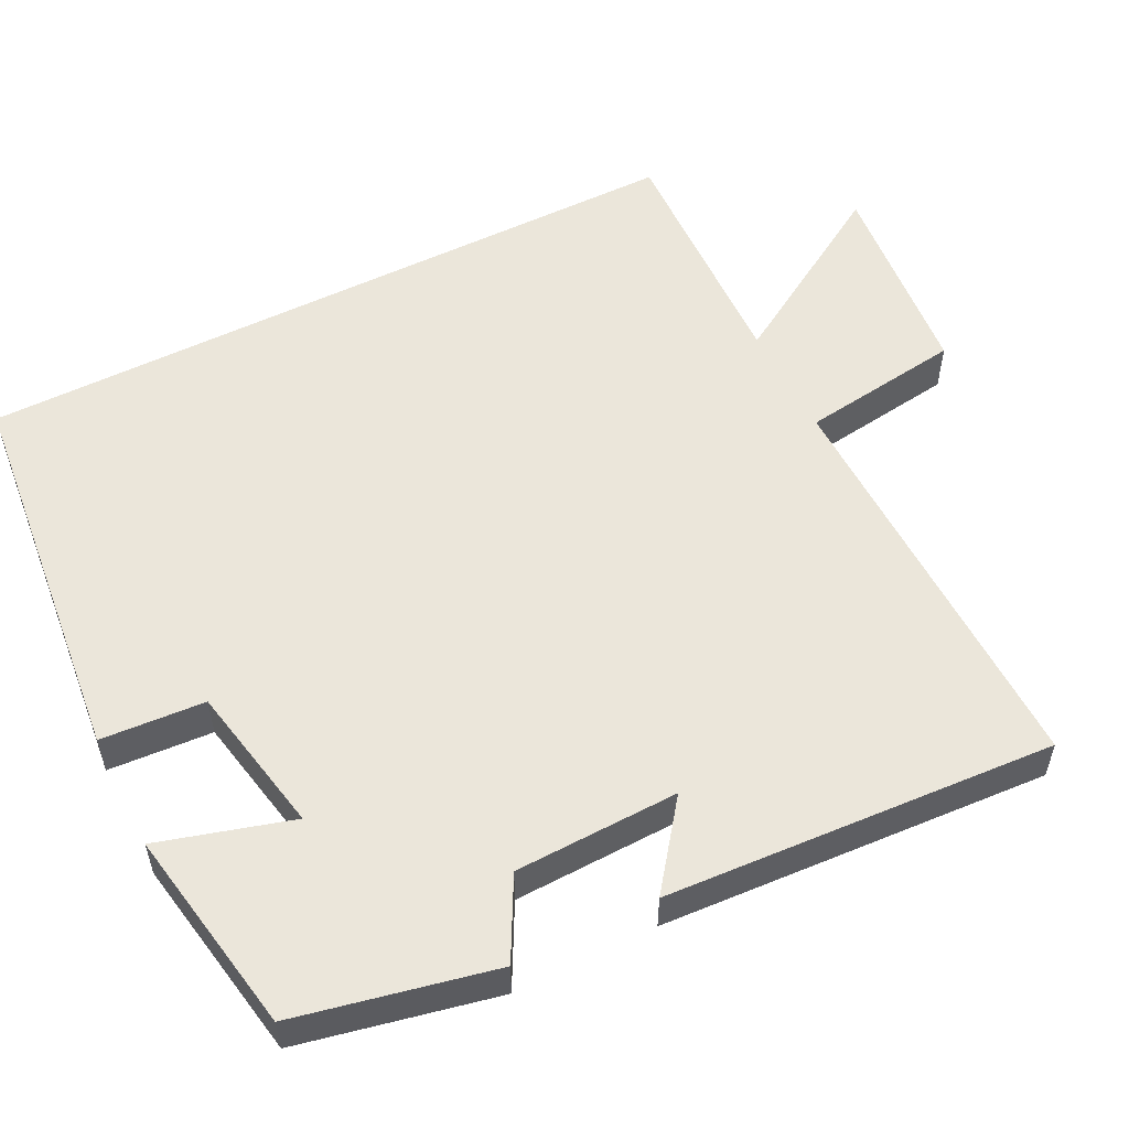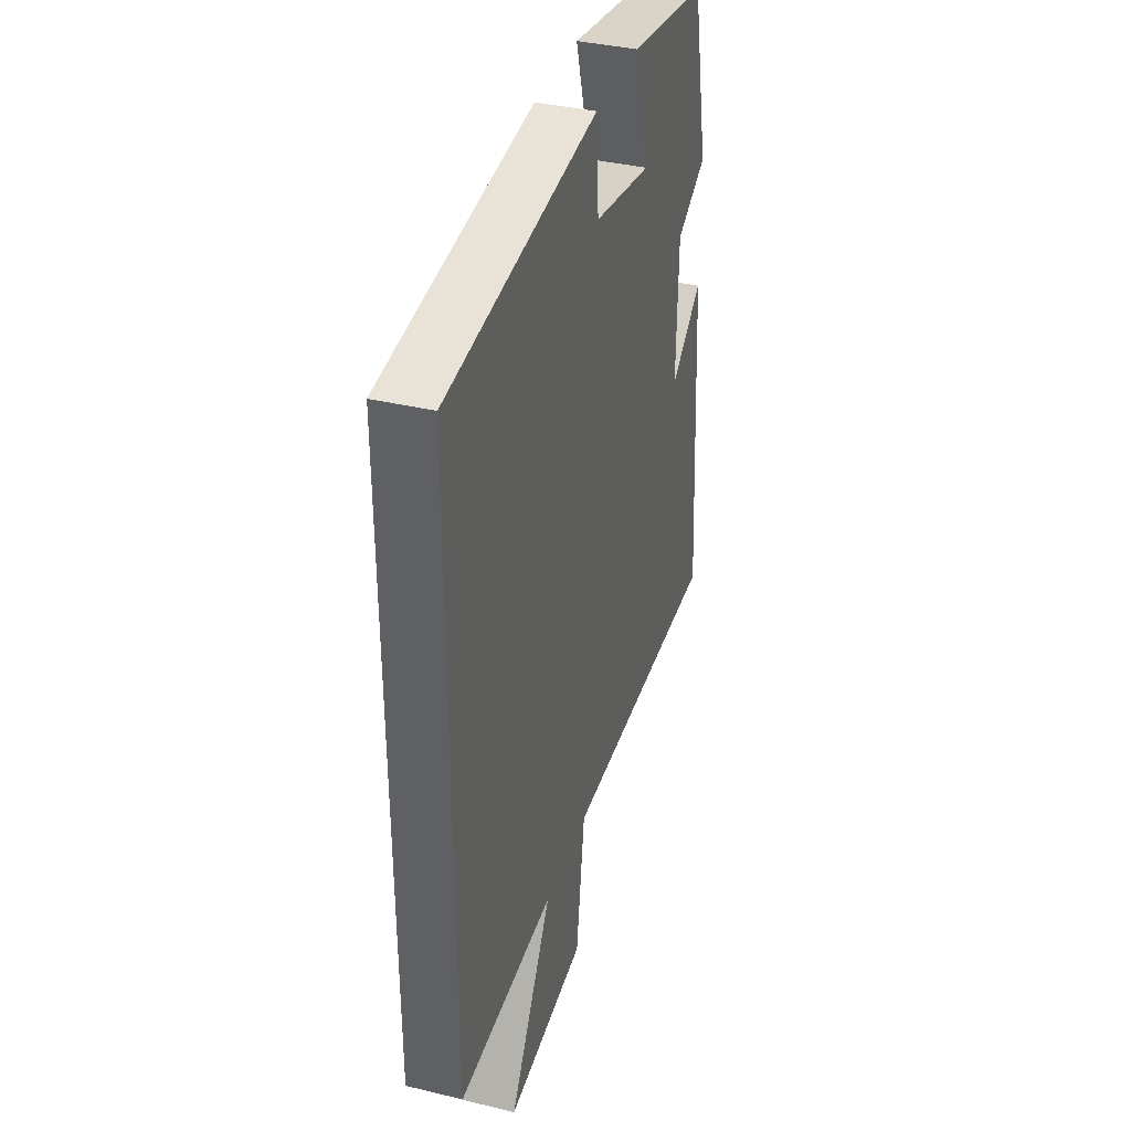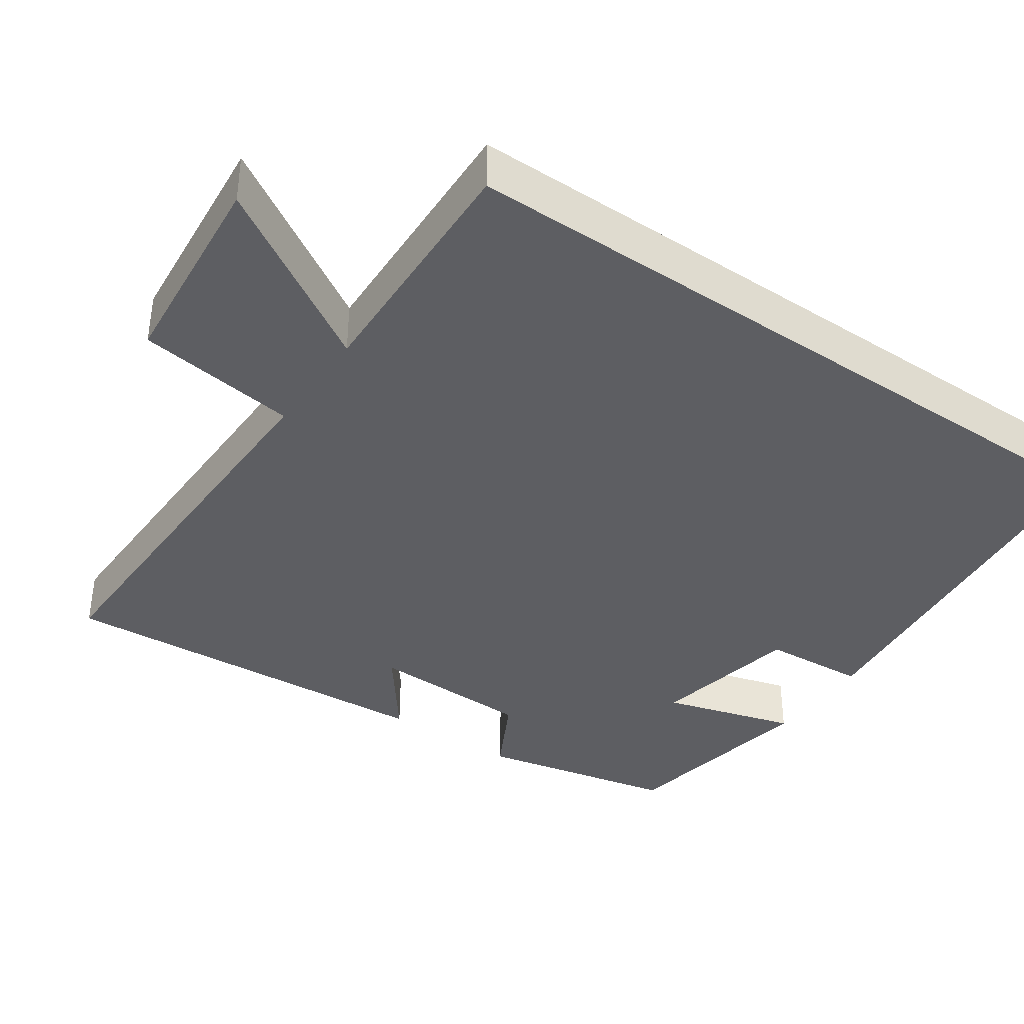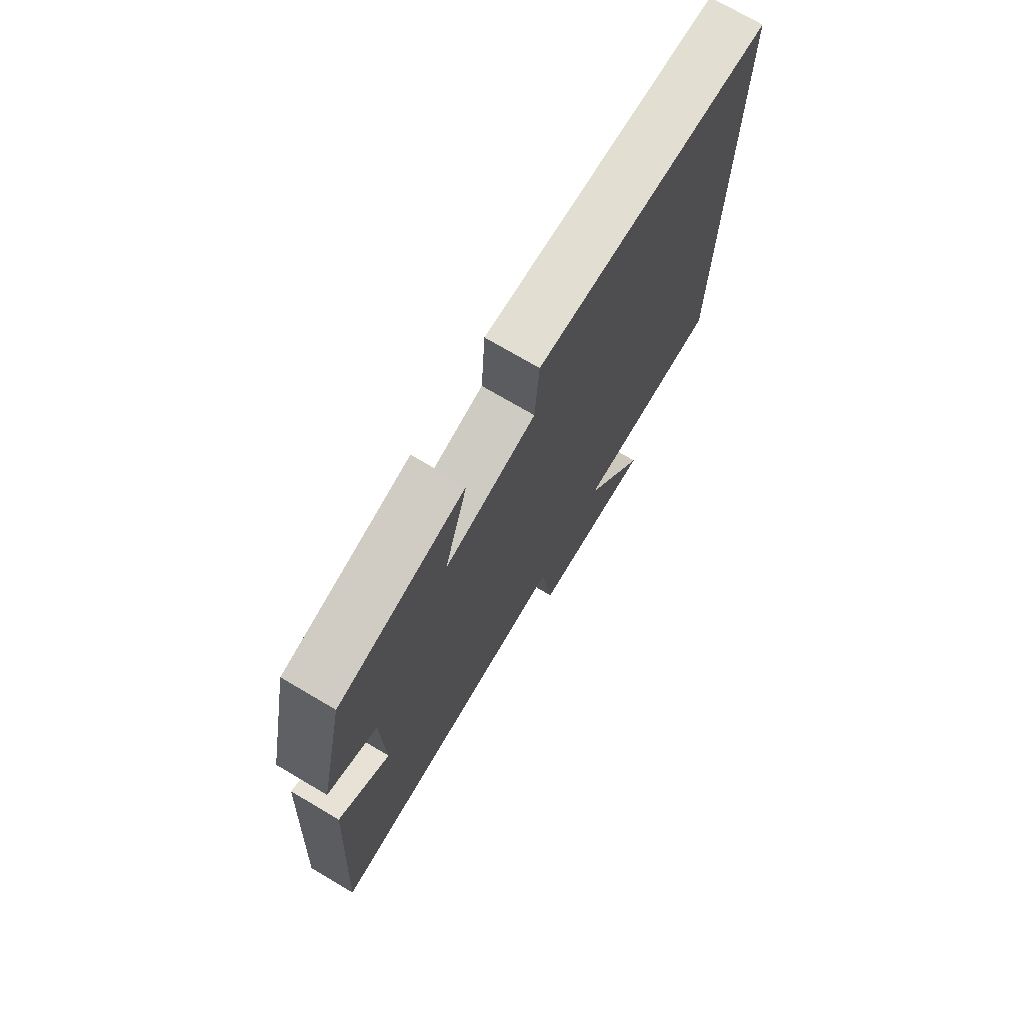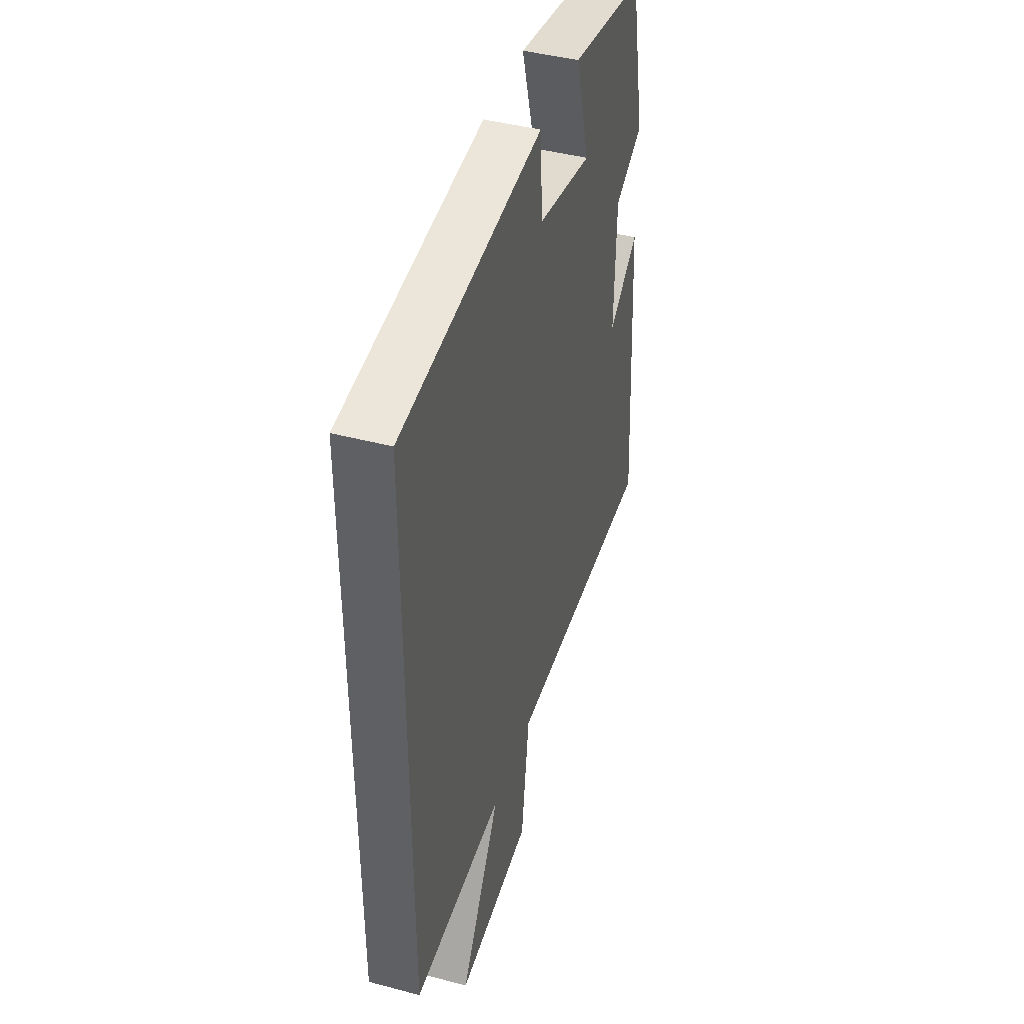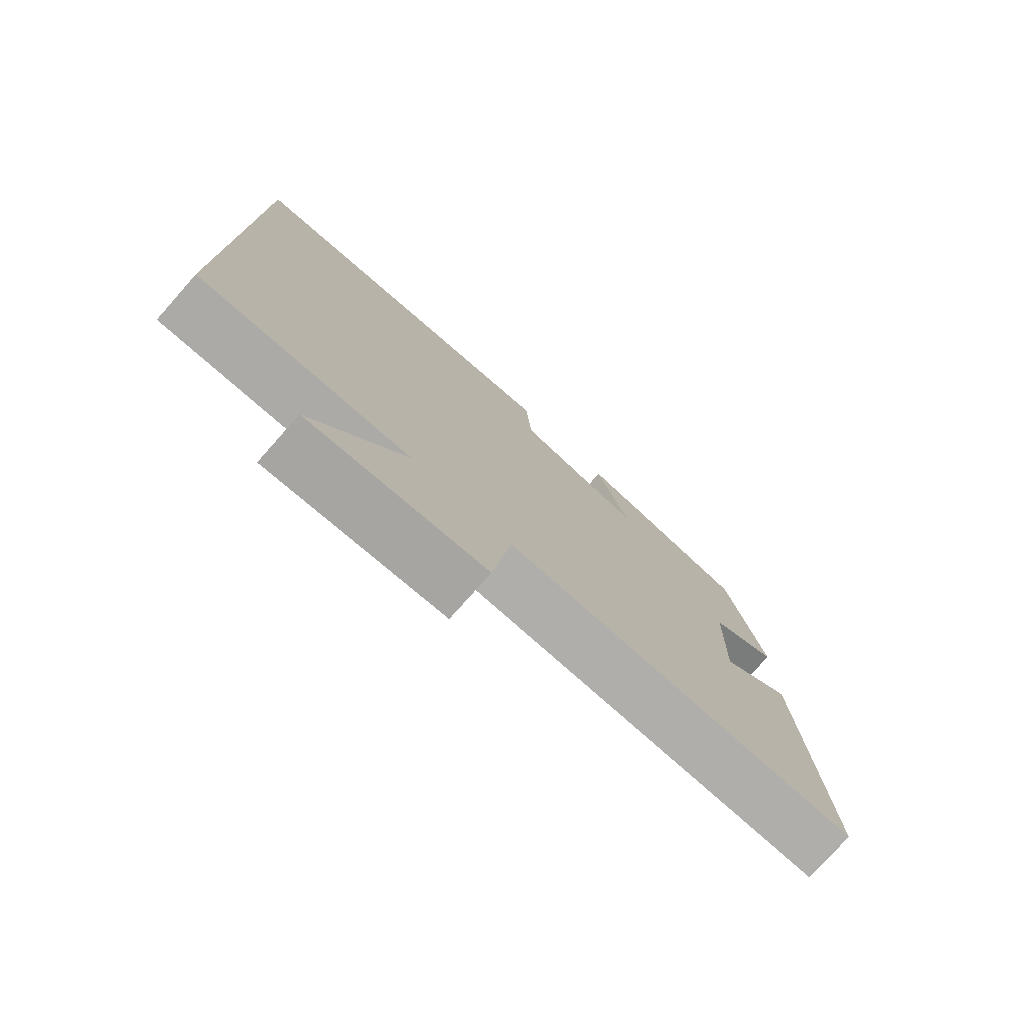
<metadata>
{"format":"obj","ext":"obj","renderer":"f3d","projection":"perspective","resolution":1024,"background":"white","views":[{"elev":54.7,"azim":63.2,"up":"+Y"},{"elev":37.3,"azim":-72.8,"up":"+Z"},{"elev":-38.5,"azim":-124.7,"up":"+Y"},{"elev":73.7,"azim":120.5,"up":"+Z"},{"elev":43.2,"azim":-72.6,"up":"+Z"},{"elev":-77.2,"azim":-41.6,"up":"+Z"}]}
</metadata>
<code>
v 0.444 0.07 0.453
v 0.5 0.07 0.193
v 0.395 0.07 0.137
v 0.389 0.07 -0.079
v 0.5 0.07 0.005
v 0.532 0.07 -0.507
v -0.016 0.07 -0.5
v -0.045 0.07 -0.712
v -0.317 0.07 -0.738
v -0.172 0.07 -0.5
v -0.5 0.07 -0.512
v -0.5 0.07 0.445
v 0.016 0.07 0.5
v 0.025 0.07 0.363
v 0.223 0.07 0.325
v 0.172 0.07 0.5
v 0.444 0 0.453
v 0.5 0 0.193
v 0.395 0 0.137
v 0.389 0 -0.079
v 0.5 0 0.005
v 0.532 0 -0.507
v -0.016 0 -0.5
v -0.045 0 -0.712
v -0.317 0 -0.738
v -0.172 0 -0.5
v -0.5 0 -0.512
v -0.5 0 0.445
v 0.016 0 0.5
v 0.025 0 0.363
v 0.223 0 0.325
v 0.172 0 0.5
f 15 16 1 2
f 14 15 2 3
f 11 12 13 14
f 10 11 14 3
f 7 8 9 10
f 7 10 3 4
f 4 5 6 7
f 18 17 32 31
f 19 18 31 30
f 30 29 28 27
f 19 30 27 26
f 26 25 24 23
f 20 19 26 23
f 23 22 21 20
f 1 17 18 2
f 2 18 19 3
f 3 19 20 4
f 4 20 21 5
f 5 21 22 6
f 6 22 23 7
f 7 23 24 8
f 8 24 25 9
f 9 25 26 10
f 10 26 27 11
f 11 27 28 12
f 12 28 29 13
f 13 29 30 14
f 14 30 31 15
f 15 31 32 16
f 16 32 17 1

</code>
